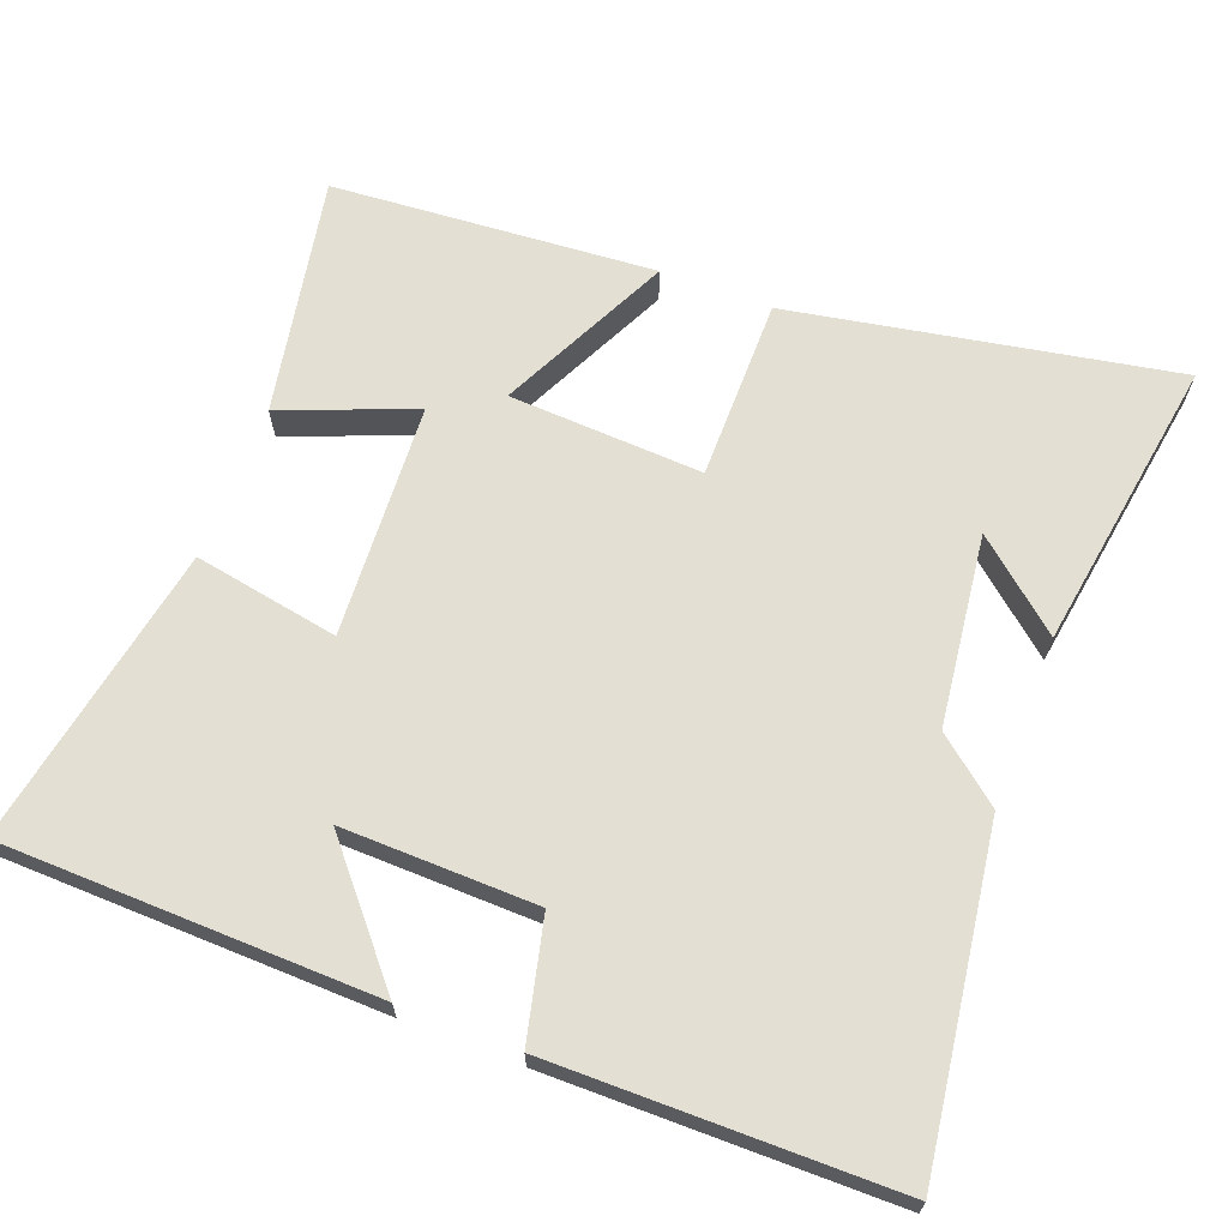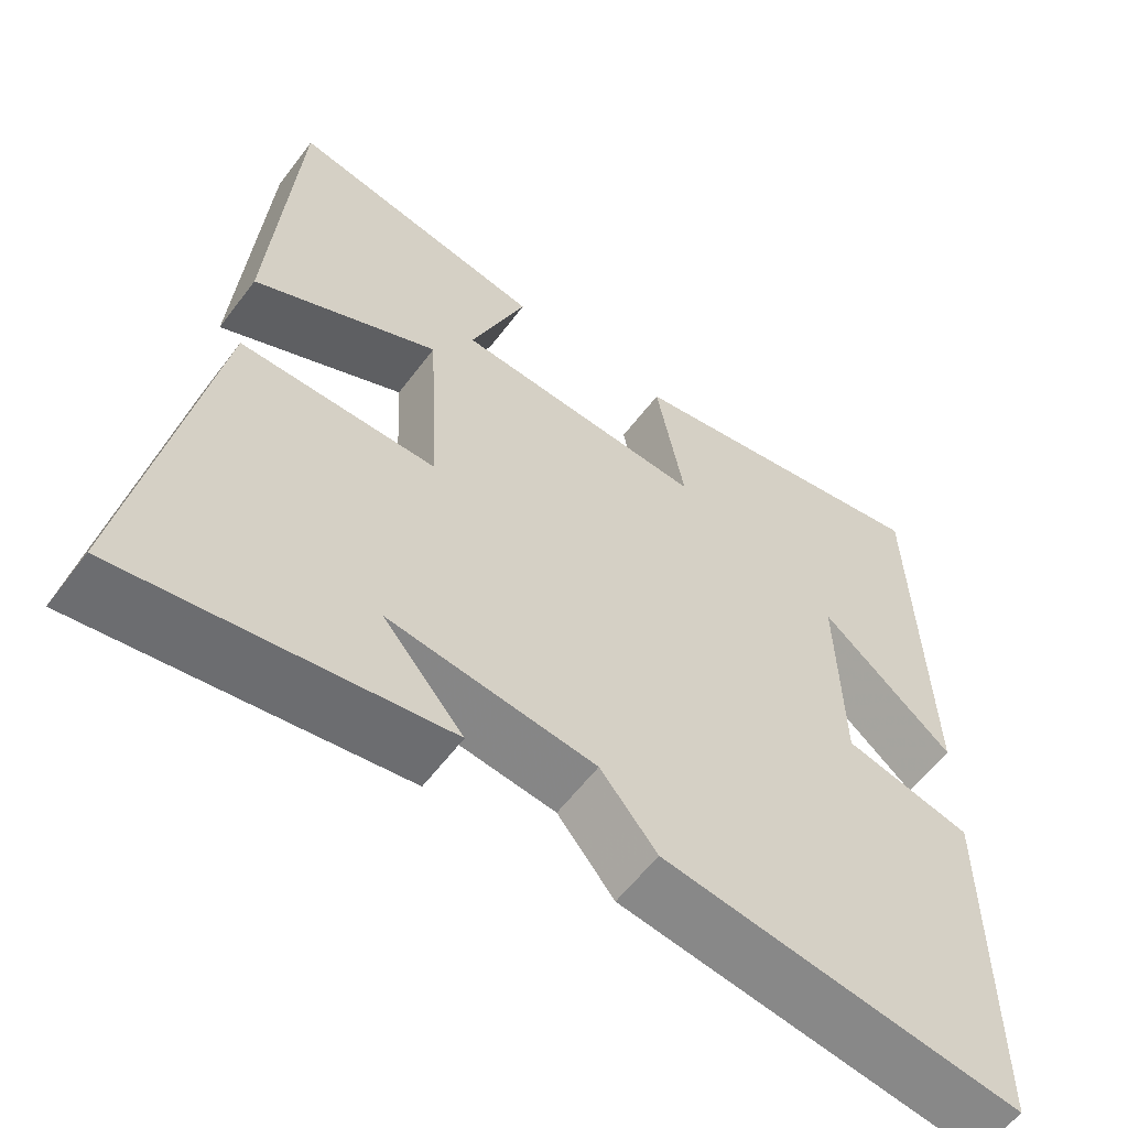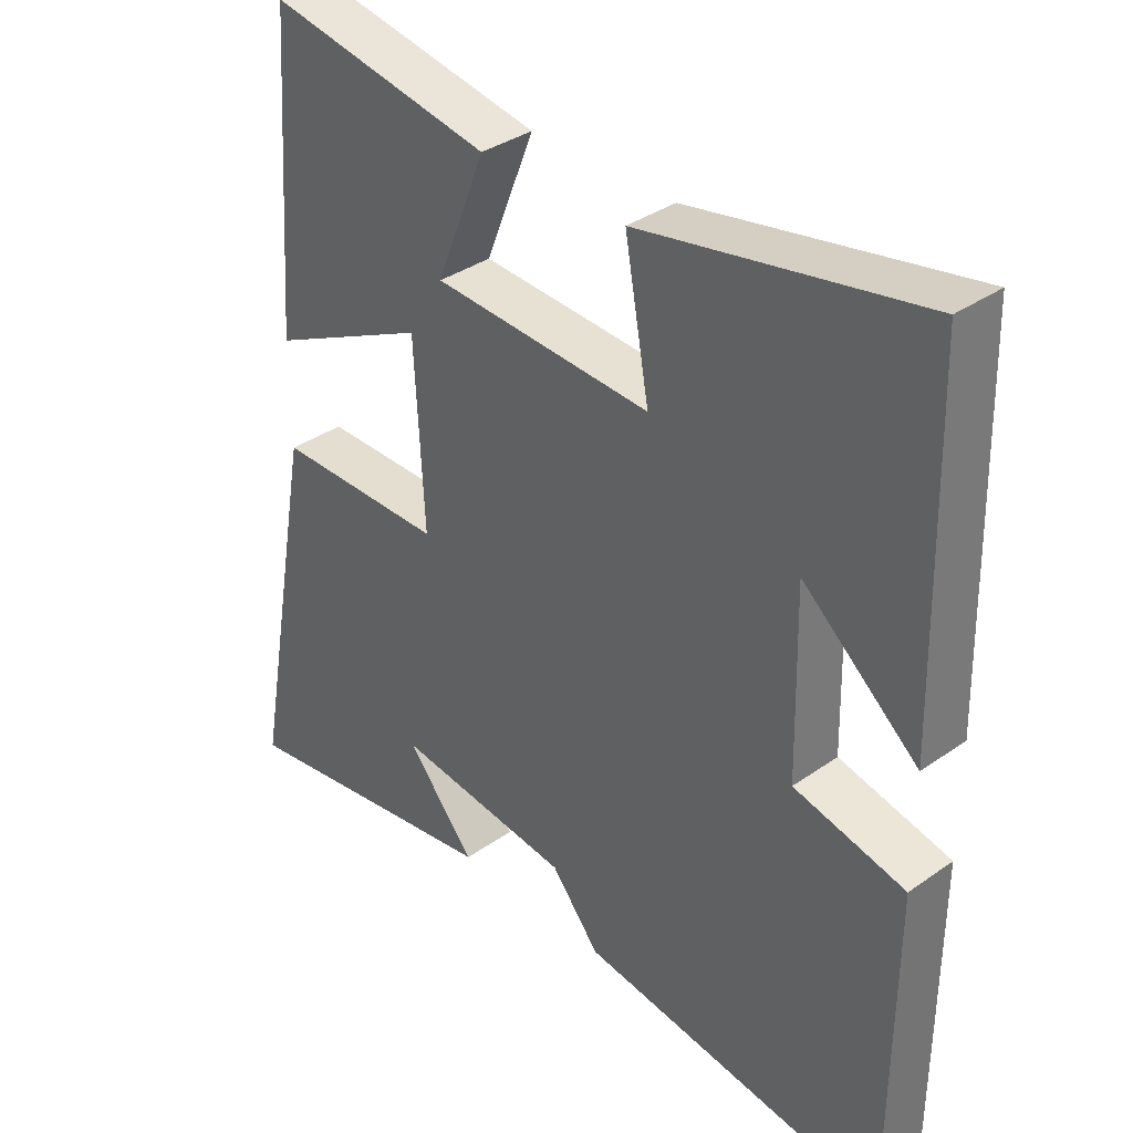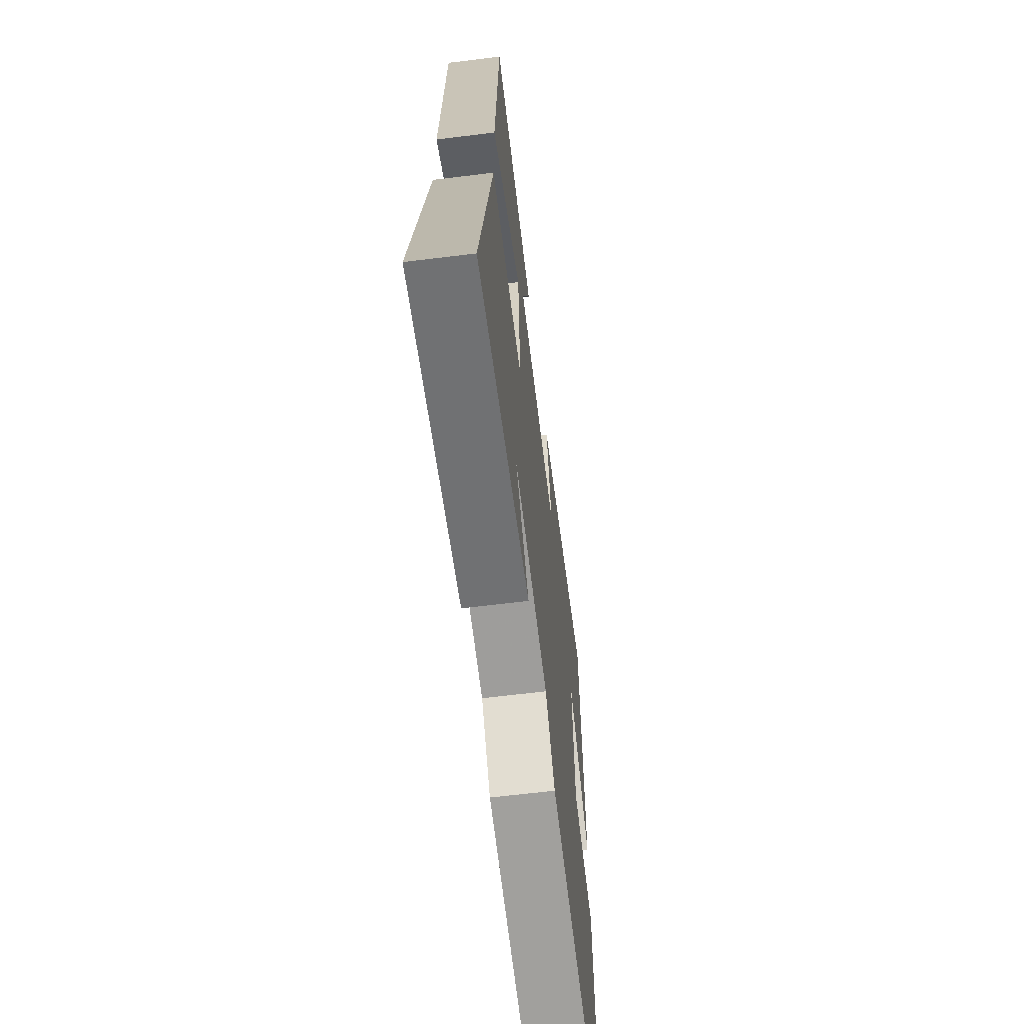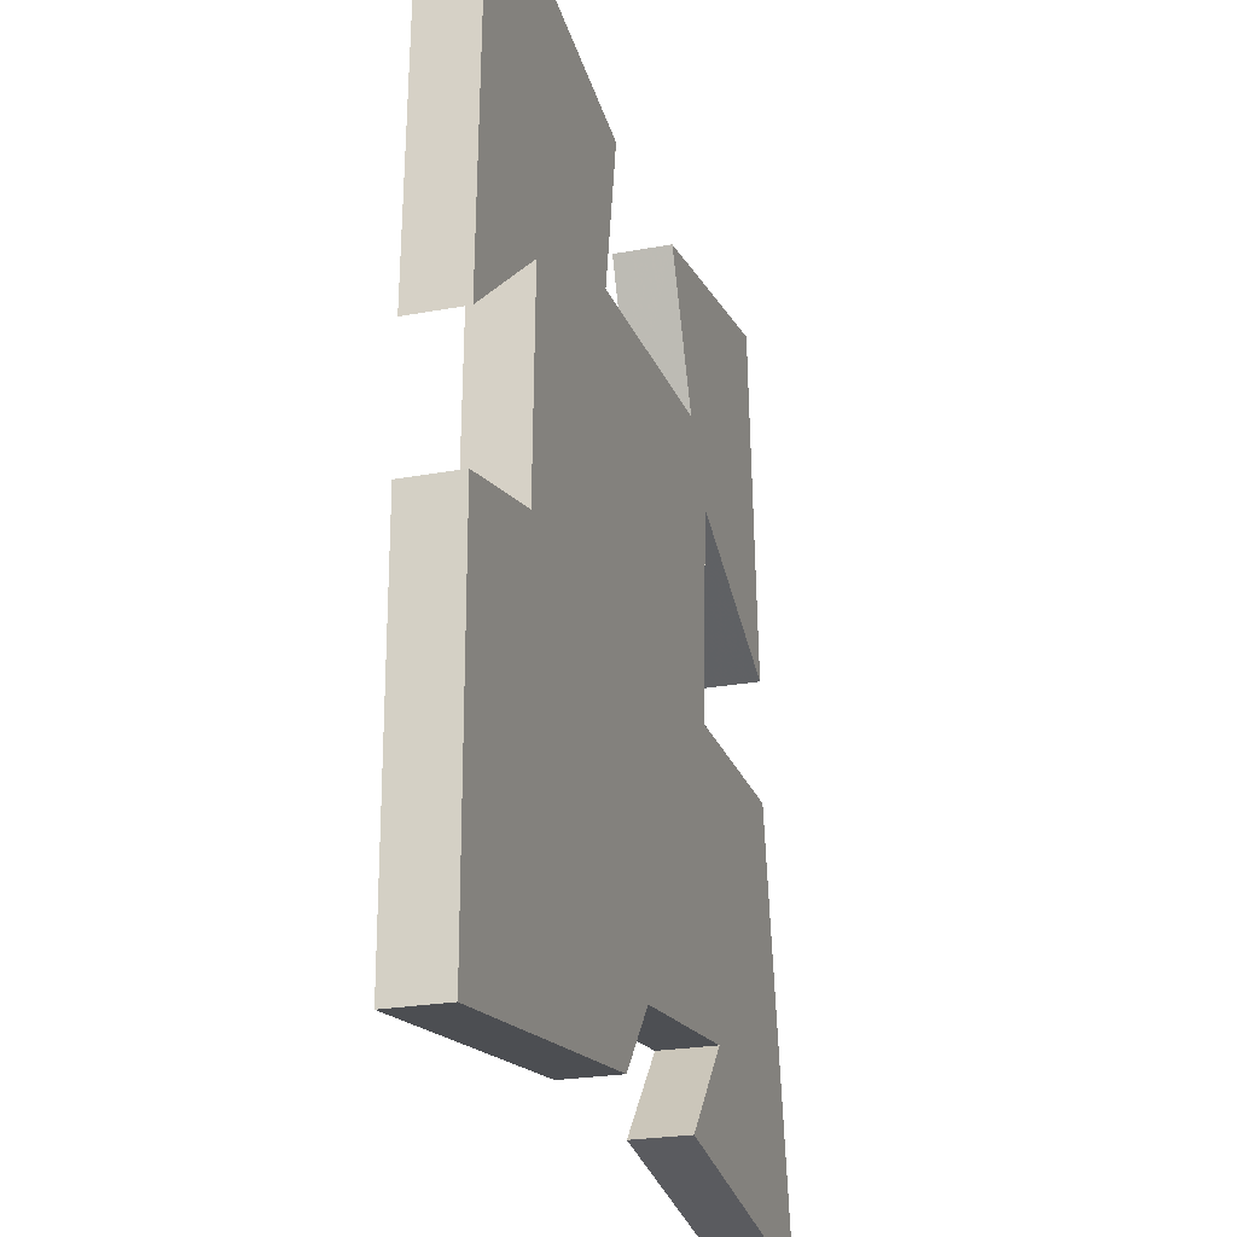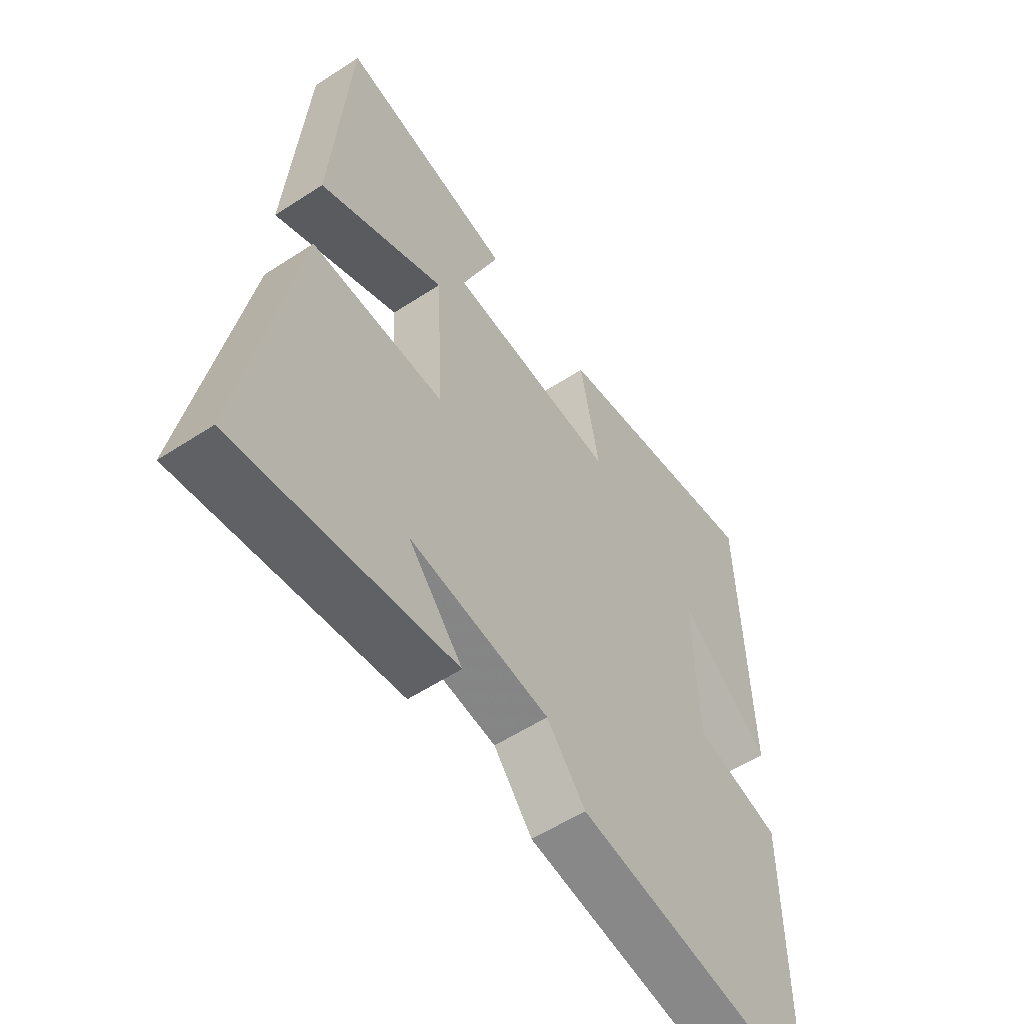
<metadata>
{"format":"obj","ext":"obj","renderer":"f3d","projection":"perspective","resolution":1024,"background":"white","views":[{"elev":66.4,"azim":110.8,"up":"+Y"},{"elev":-58.9,"azim":-36.7,"up":"+Z"},{"elev":35.7,"azim":47.2,"up":"+Z"},{"elev":-63.9,"azim":-82.9,"up":"+Z"},{"elev":-24.3,"azim":107.0,"up":"+Z"},{"elev":-56.7,"azim":-55.7,"up":"+Z"}]}
</metadata>
<code>
v 0.487 0.07 0.577
v 0.5 0.07 0.065
v 0.33 0.07 0.21
v 0.336 0.07 -0.056
v 0.5 0.07 -0.095
v 0.498 0.07 -0.564
v 0.041 0.07 -0.5
v -0.031 0.07 -0.412
v -0.293 0.07 -0.38
v -0.191 0.07 -0.5
v -0.596 0.07 -0.563
v -0.5 0.07 -0.036
v -0.25 0.07 -0.036
v -0.264 0.07 0.23
v -0.5 0.07 0.116
v -0.468 0.07 0.561
v -0.139 0.07 0.5
v -0.211 0.07 0.319
v 0.111 0.07 0.301
v 0.075 0.07 0.5
v 0.487 0 0.577
v 0.5 0 0.065
v 0.33 0 0.21
v 0.336 0 -0.056
v 0.5 0 -0.095
v 0.498 0 -0.564
v 0.041 0 -0.5
v -0.031 0 -0.412
v -0.293 0 -0.38
v -0.191 0 -0.5
v -0.596 0 -0.563
v -0.5 0 -0.036
v -0.25 0 -0.036
v -0.264 0 0.23
v -0.5 0 0.116
v -0.468 0 0.561
v -0.139 0 0.5
v -0.211 0 0.319
v 0.111 0 0.301
v 0.075 0 0.5
f 19 20 1
f 16 17 18
f 15 16 18
f 14 15 18
f 13 14 18 19
f 11 12 13
f 9 10 11
f 13 19 1
f 11 13 1
f 9 11 1
f 6 7 8
f 5 6 8
f 4 5 8
f 3 4 8 9
f 1 2 3
f 1 3 9
f 21 40 39
f 38 37 36
f 38 36 35
f 38 35 34
f 39 38 34 33
f 33 32 31
f 31 30 29
f 21 39 33
f 21 33 31
f 21 31 29
f 28 27 26
f 28 26 25
f 28 25 24
f 29 28 24 23
f 23 22 21
f 29 23 21
f 1 21 22 2
f 2 22 23 3
f 3 23 24 4
f 4 24 25 5
f 5 25 26 6
f 6 26 27 7
f 7 27 28 8
f 8 28 29 9
f 9 29 30 10
f 10 30 31 11
f 11 31 32 12
f 12 32 33 13
f 13 33 34 14
f 14 34 35 15
f 15 35 36 16
f 16 36 37 17
f 17 37 38 18
f 18 38 39 19
f 19 39 40 20
f 20 40 21 1

</code>
